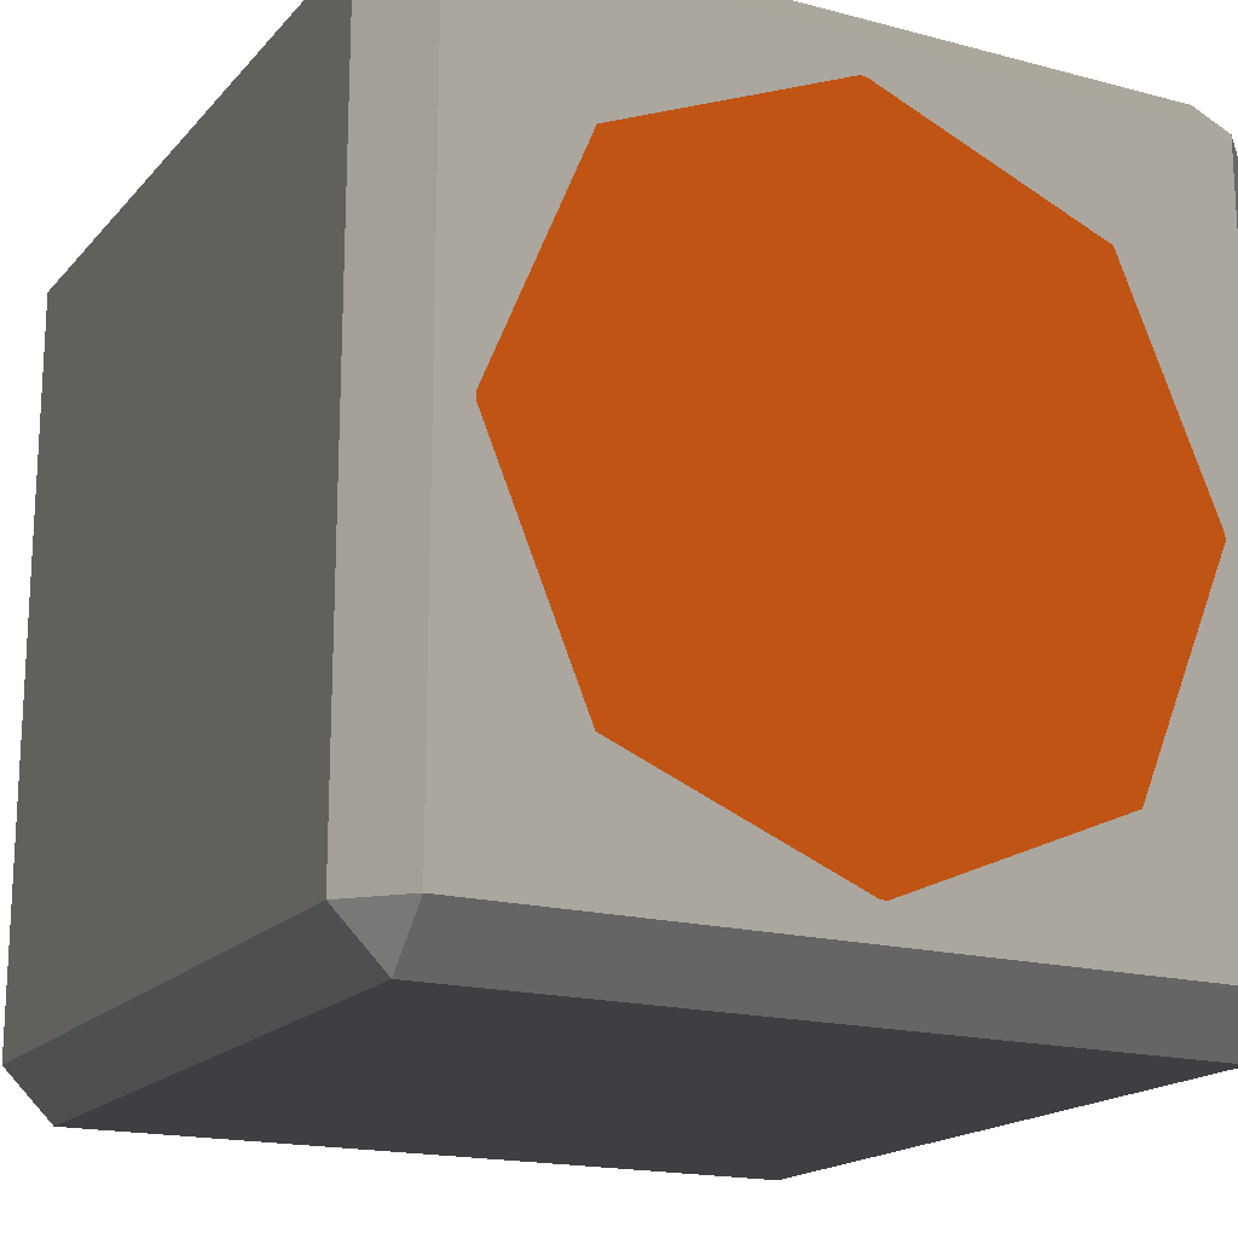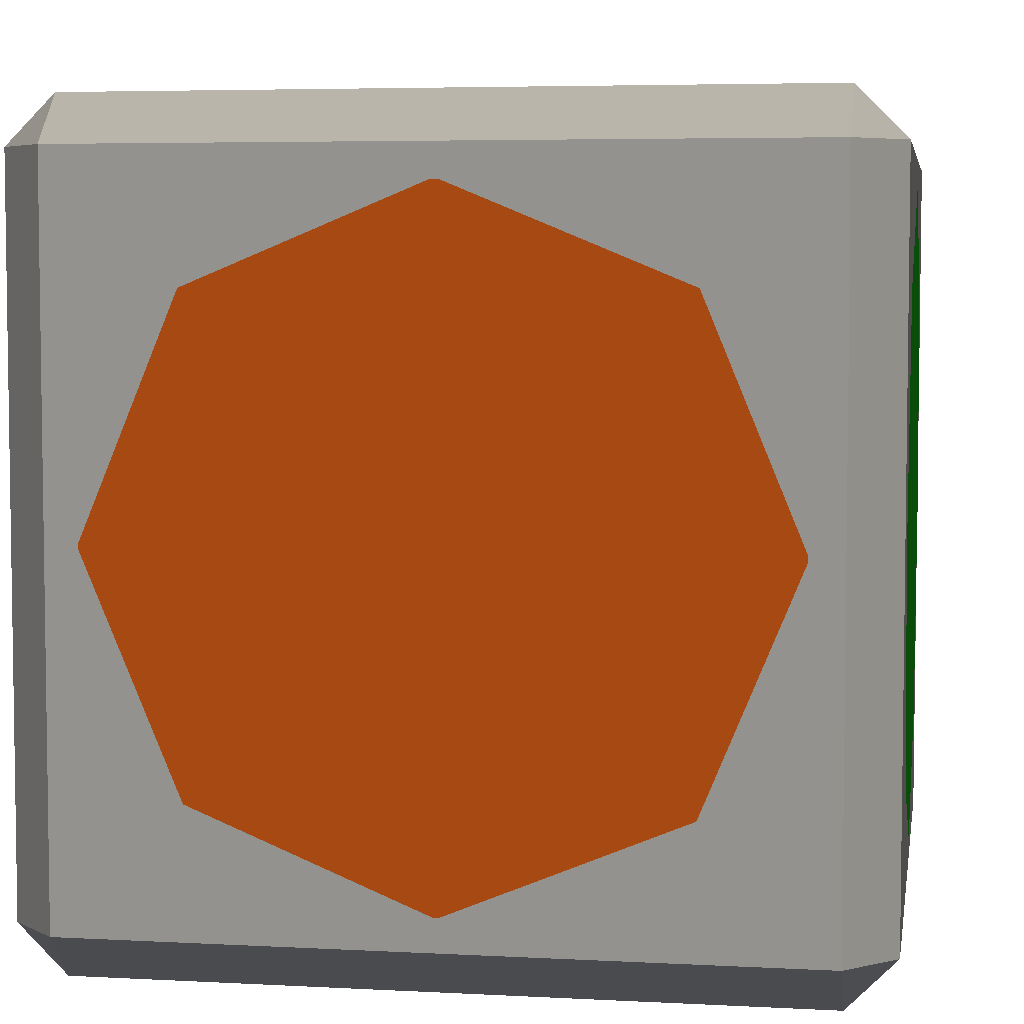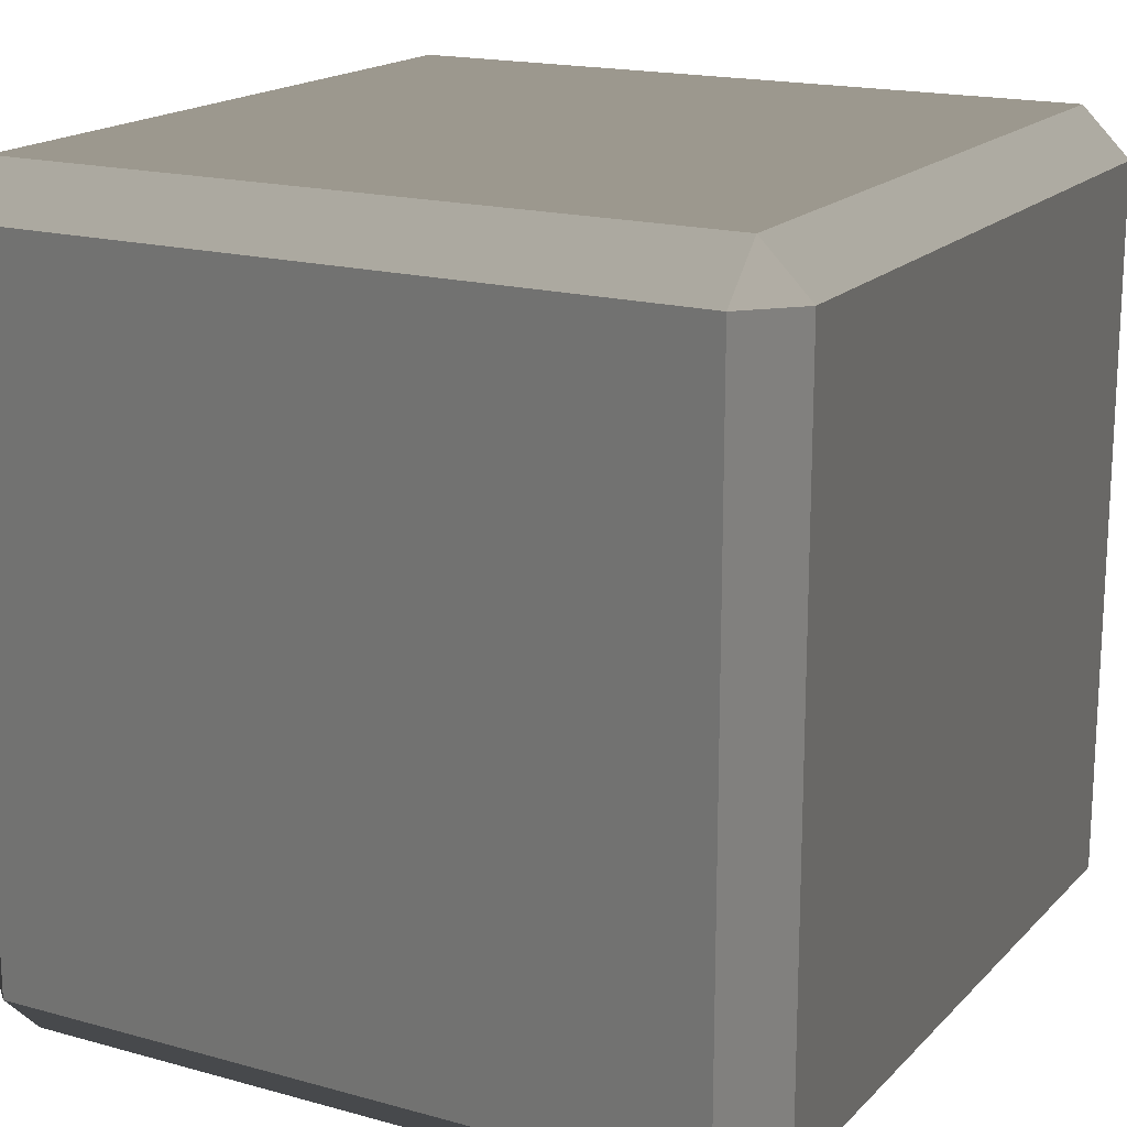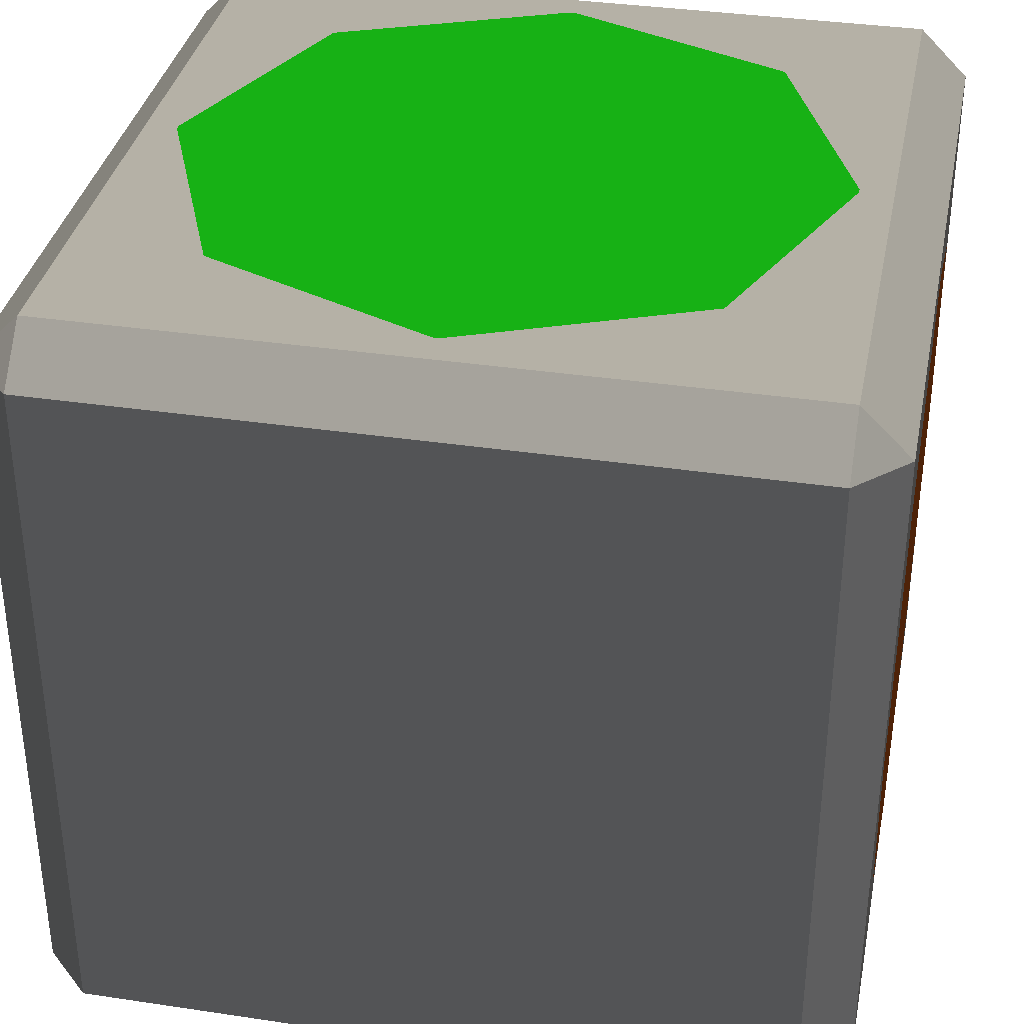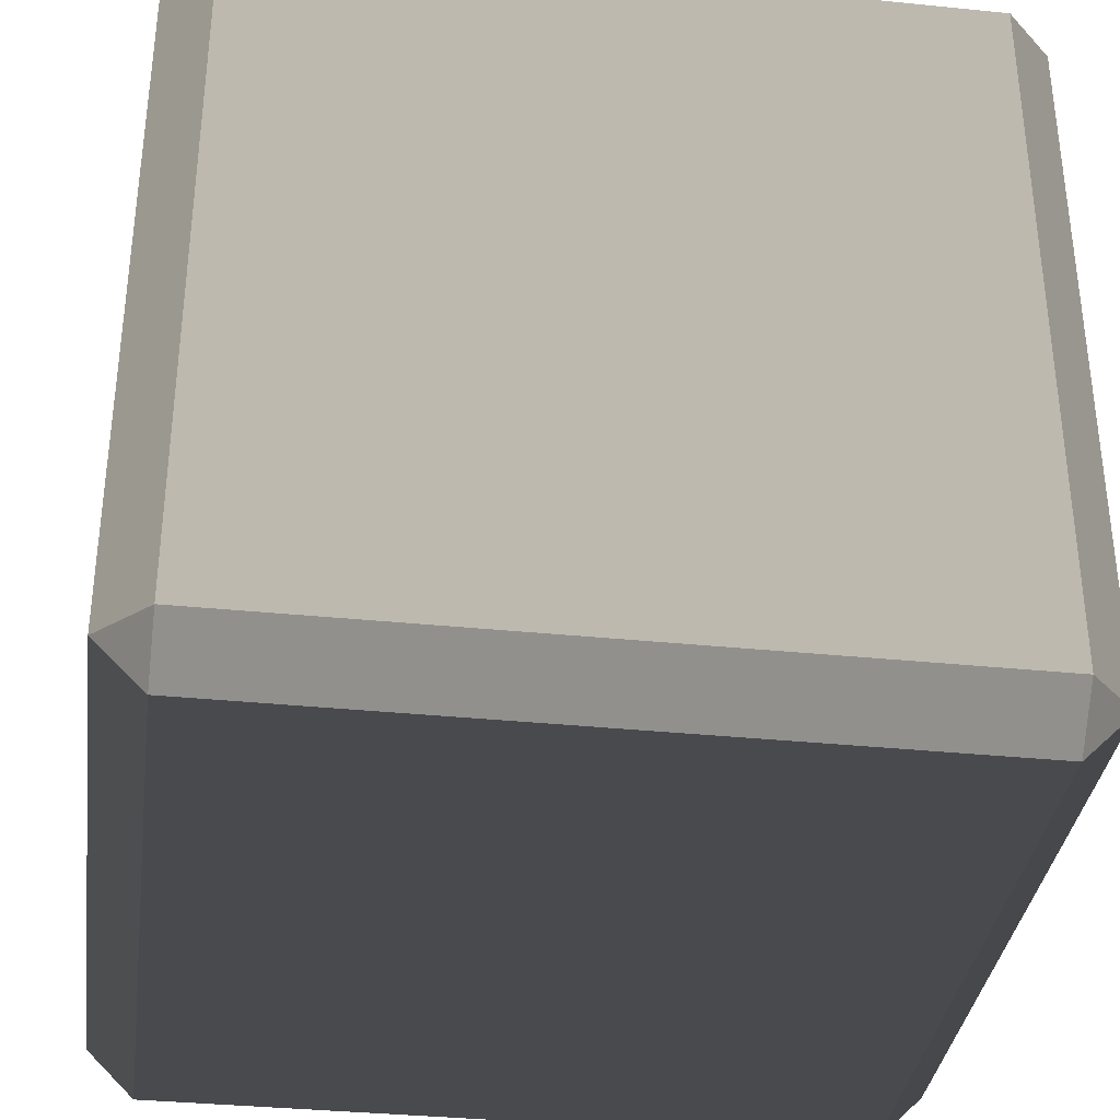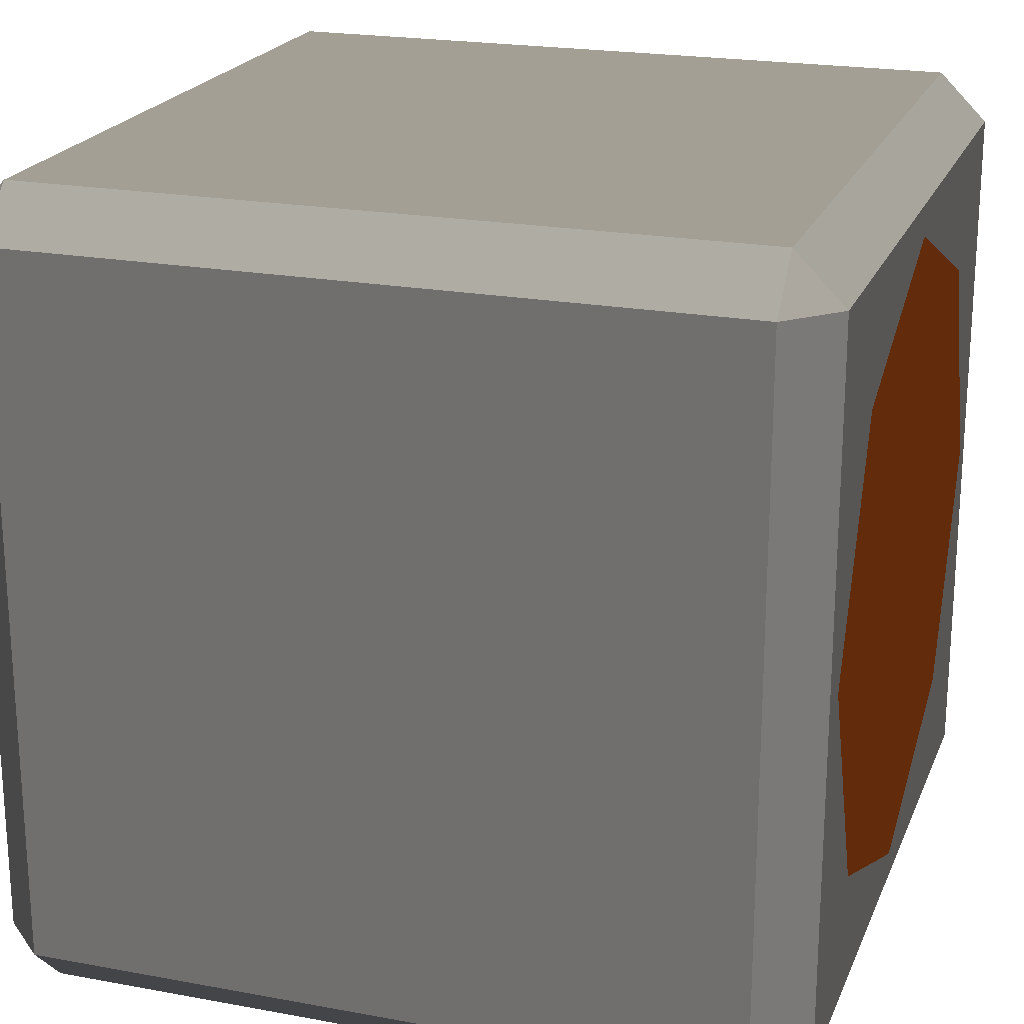
<metadata>
{"format":"obj","ext":"obj","renderer":"f3d","projection":"perspective","resolution":1024,"background":"white","views":[{"elev":-17.8,"azim":-117.6,"up":"+Z"},{"elev":5.1,"azim":-80.5,"up":"+Y"},{"elev":17.5,"azim":118.8,"up":"+Y"},{"elev":35.5,"azim":-168.8,"up":"+Z"},{"elev":-35.2,"azim":82.3,"up":"+Z"},{"elev":21.3,"azim":-161.8,"up":"+Y"}]}
</metadata>
<code>
o Cube
v 0.44 0.44 -0.5 0.8 0.8 0.8
v 0.44 0.5 -0.44 0.8 0.8 0.8
v 0.5 0.44 -0.44 0.8 0.8 0.8
v 0.44 -0.5 -0.44 0.8 0.8 0.8
v 0.44 -0.44 -0.5 0.8 0.8 0.8
v 0.5 -0.44 -0.44 0.8 0.8 0.8
v 0.5 0.44 0.44 0.8 0.8 0.8
v 0.44 0.5 0.44 0.8 0.8 0.8
v 0.44 0.44 0.5 0.8 0.8 0.8
v 0.5 -0.44 0.44 0.8 0.8 0.8
v 0.44 -0.44 0.5 0.8 0.8 0.8
v 0.44 -0.5 0.44 0.8 0.8 0.8
v -0.44 0.44 -0.5 0.8 0.8 0.8
v -0.5 0.44 -0.44 0.8 0.8 0.8
v -0.44 0.5 -0.44 0.8 0.8 0.8
v -0.5 -0.44 -0.44 0.8 0.8 0.8
v -0.44 -0.44 -0.5 0.8 0.8 0.8
v -0.44 -0.5 -0.44 0.8 0.8 0.8
v -0.5 0.44 0.44 0.8 0.8 0.8
v -0.44 0.44 0.5 0.8 0.8 0.8
v -0.44 0.5 0.44 0.8 0.8 0.8
v -0.44 -0.5 0.44 0.8 0.8 0.8
v -0.44 -0.44 0.5 0.8 0.8 0.8
v -0.5 -0.44 0.44 0.8 0.8 0.8
f 4 22 18
f 19 16 24
f 9 23 11
f 15 8 2
f 3 10 6
f 1 2 3
f 4 5 6
f 7 8 9
f 10 11 12
f 13 14 15
f 16 17 18
f 19 20 21
f 22 23 24
f 22 16 18
f 18 5 4
f 6 1 3
f 20 24 23
f 11 7 9
f 17 14 13
f 21 9 8
f 8 3 2
f 12 23 22
f 15 19 21
f 2 13 15
f 4 10 12
f 13 5 17
f 4 12 22
f 19 14 16
f 9 20 23
f 15 21 8
f 3 7 10
f 22 24 16
f 18 17 5
f 6 5 1
f 20 19 24
f 11 10 7
f 17 16 14
f 21 20 9
f 8 7 3
f 12 11 23
f 15 14 19
f 2 1 13
f 4 6 10
f 13 1 5
o Plane.002
v -0.501 0.003893 0.4 0.9 0.4 0.1
v -0.501 0.4 0.003893 0.9 0.4 0.1
v -0.501 0.284 0.284 0.9 0.4 0.1
v -0.501 -0.4 0.003893 0.9 0.4 0.1
v -0.501 -0.003893 0.4 0.9 0.4 0.1
v -0.501 -0.284 0.284 0.9 0.4 0.1
v -0.501 0.003893 -0.4 0.9 0.4 0.1
v -0.501 0.4 -0.003893 0.9 0.4 0.1
v -0.501 0.284 -0.284 0.9 0.4 0.1
v -0.501 -0.003893 -0.4 0.9 0.4 0.1
v -0.501 -0.4 -0.003893 0.9 0.4 0.1
v -0.501 -0.284 -0.284 0.9 0.4 0.1
f 29 36 32
f 32 26 27
f 27 25 29
f 29 30 28
f 28 35 36
f 36 34 31
f 31 33 32
f 32 27 29
f 29 28 36
f 36 31 32
o Plane.003
v -0.003893 -0.4 0.501 0.1 0.8 0.1
v -0.4 -0.003893 0.501 0.1 0.8 0.1
v -0.284 -0.284 0.501 0.1 0.8 0.1
v 0.4 -0.003893 0.501 0.1 0.8 0.1
v 0.003893 -0.4 0.501 0.1 0.8 0.1
v 0.284 -0.284 0.501 0.1 0.8 0.1
v -0.003893 0.4 0.501 0.1 0.8 0.1
v -0.4 0.003893 0.501 0.1 0.8 0.1
v -0.284 0.284 0.501 0.1 0.8 0.1
v 0.003893 0.4 0.501 0.1 0.8 0.1
v 0.4 0.003893 0.501 0.1 0.8 0.1
v 0.284 0.284 0.501 0.1 0.8 0.1
f 41 48 44
f 44 38 39
f 39 37 41
f 41 42 40
f 40 47 48
f 48 46 43
f 43 45 44
f 44 39 41
f 41 40 48
f 48 43 44

</code>
